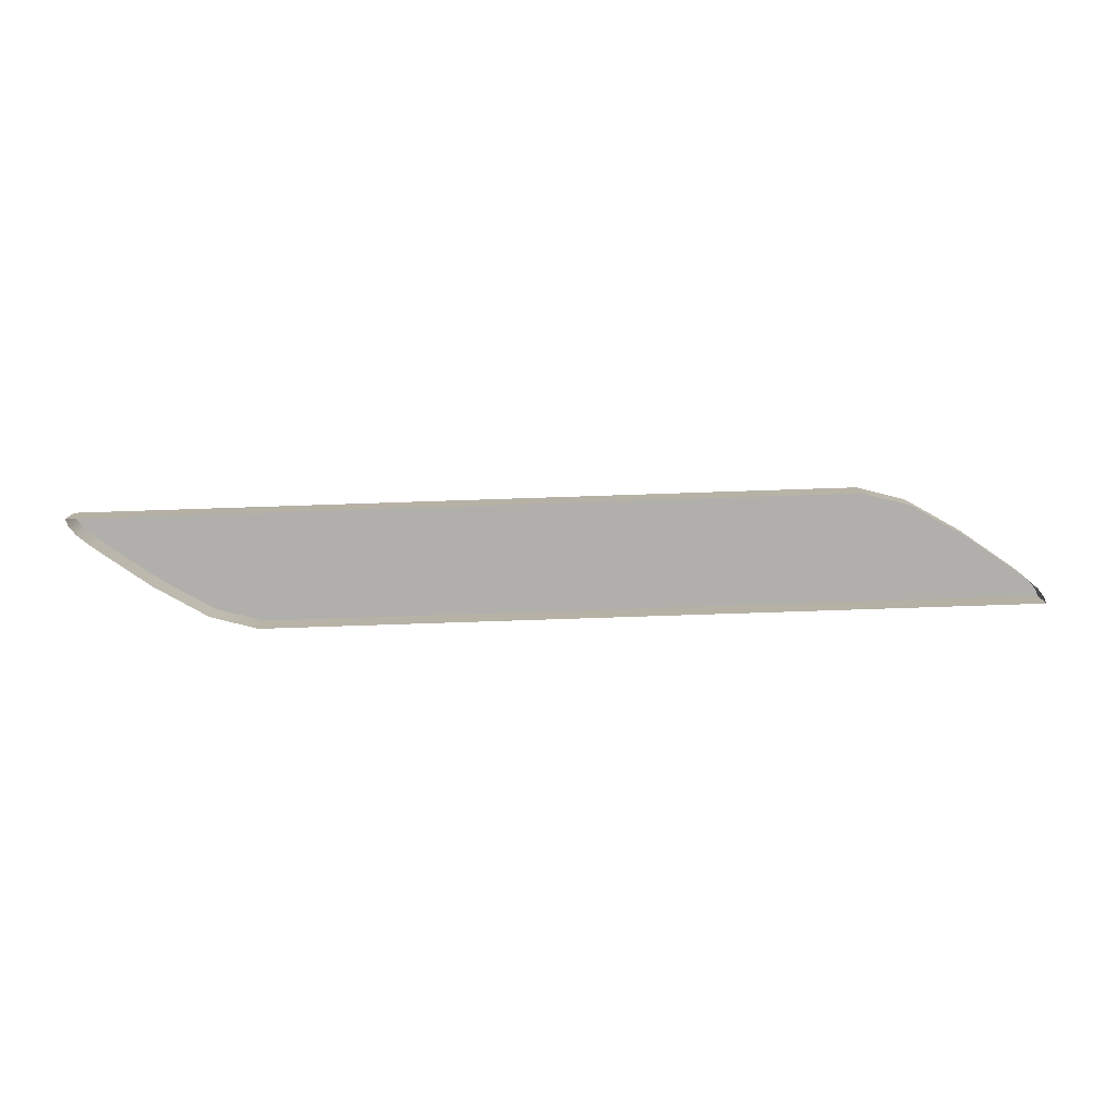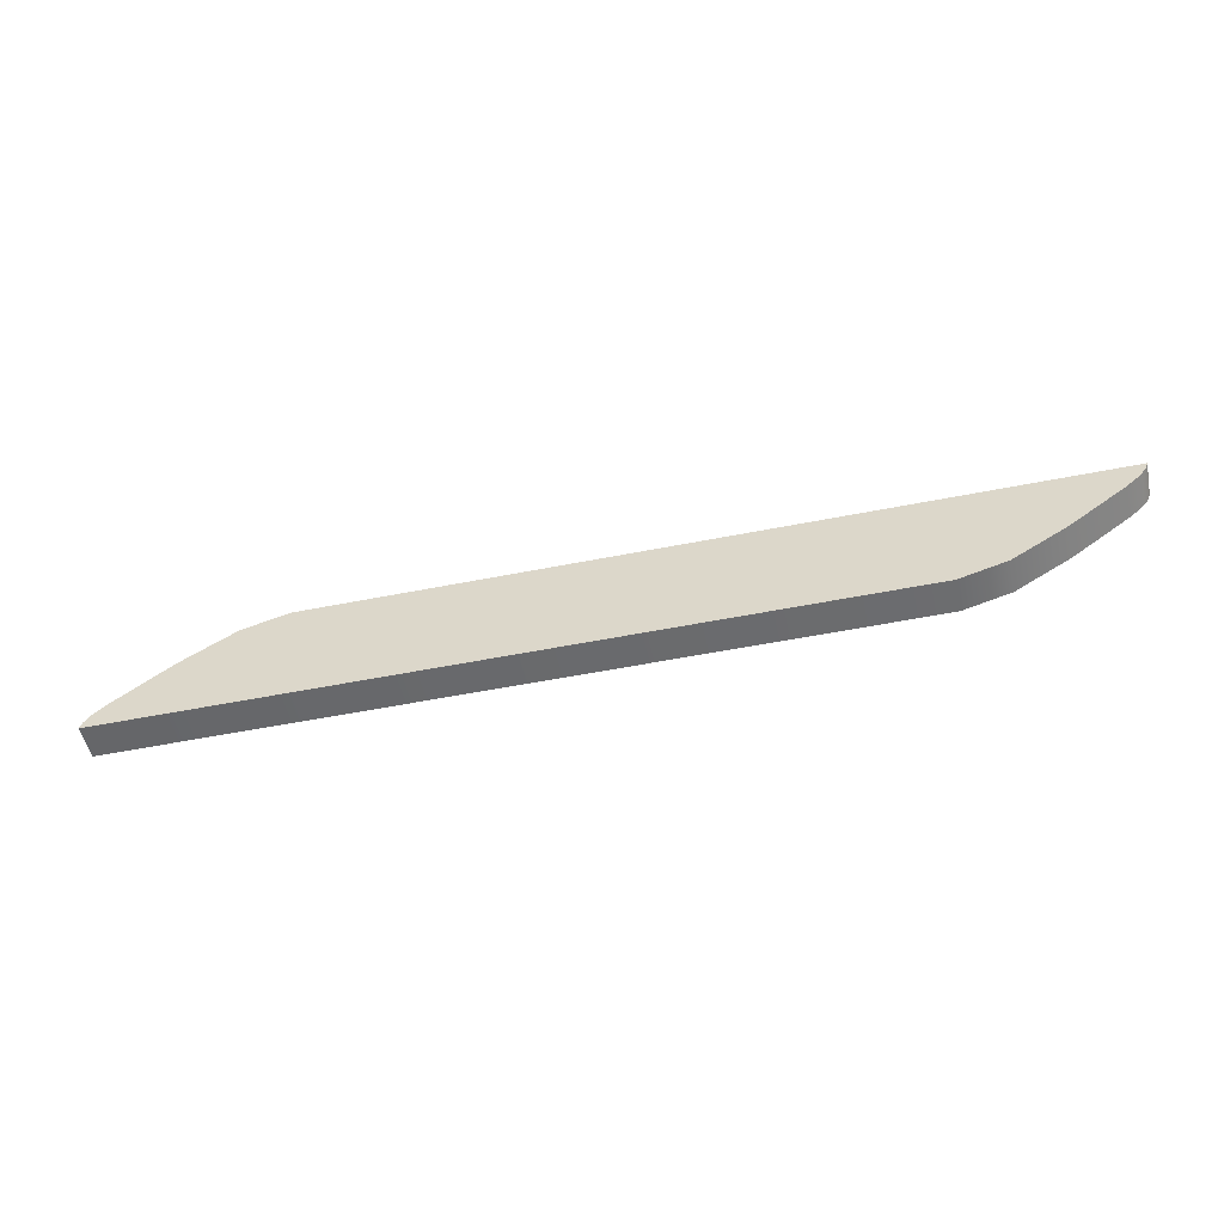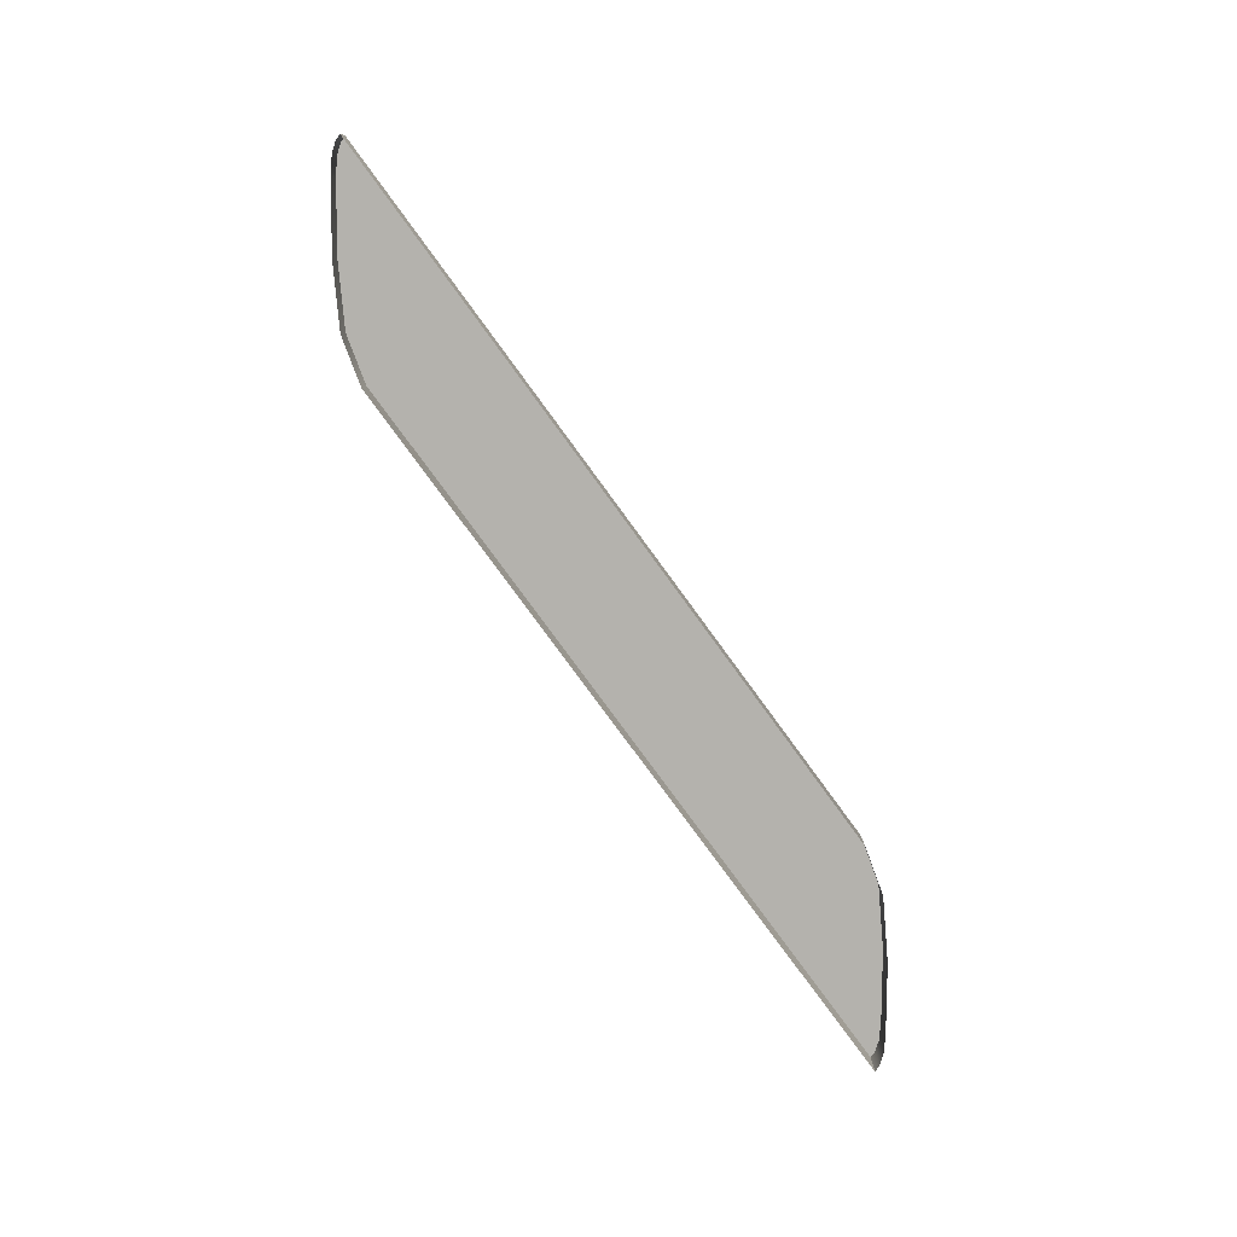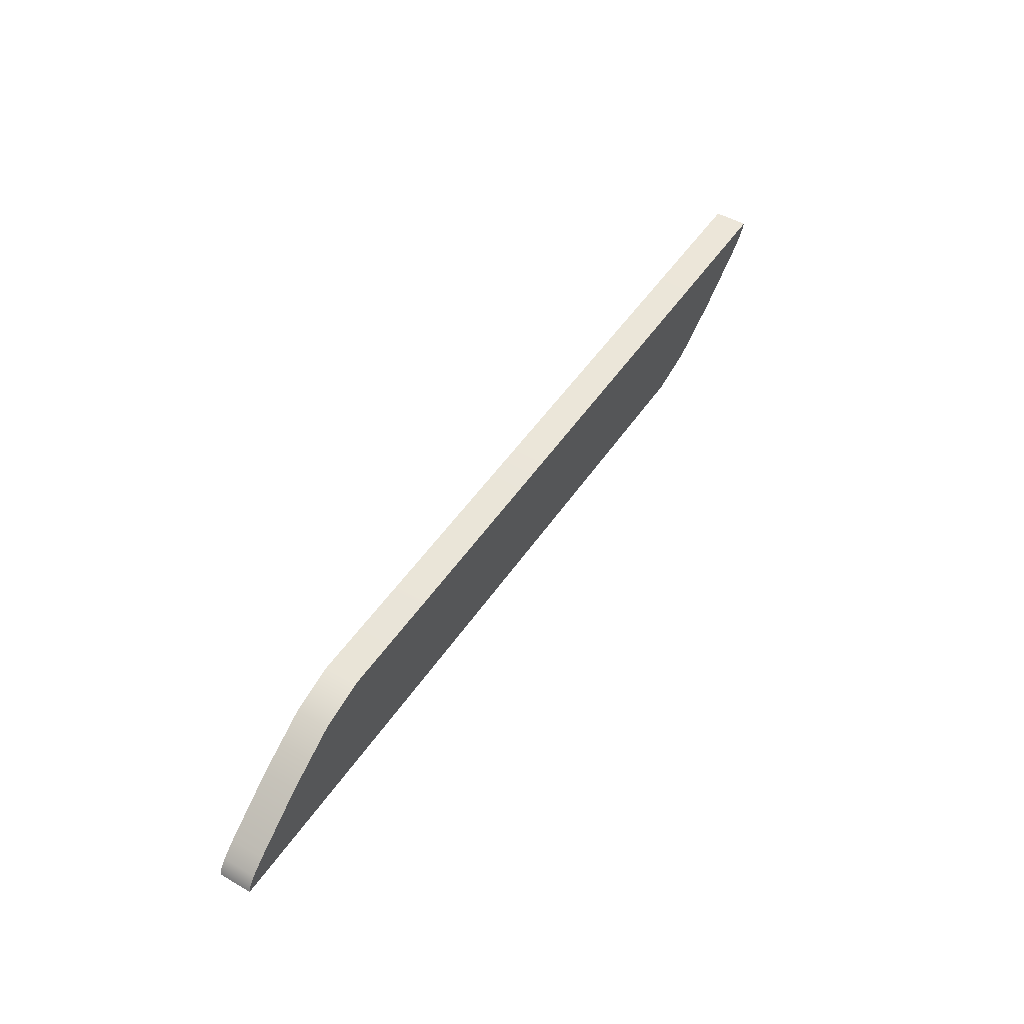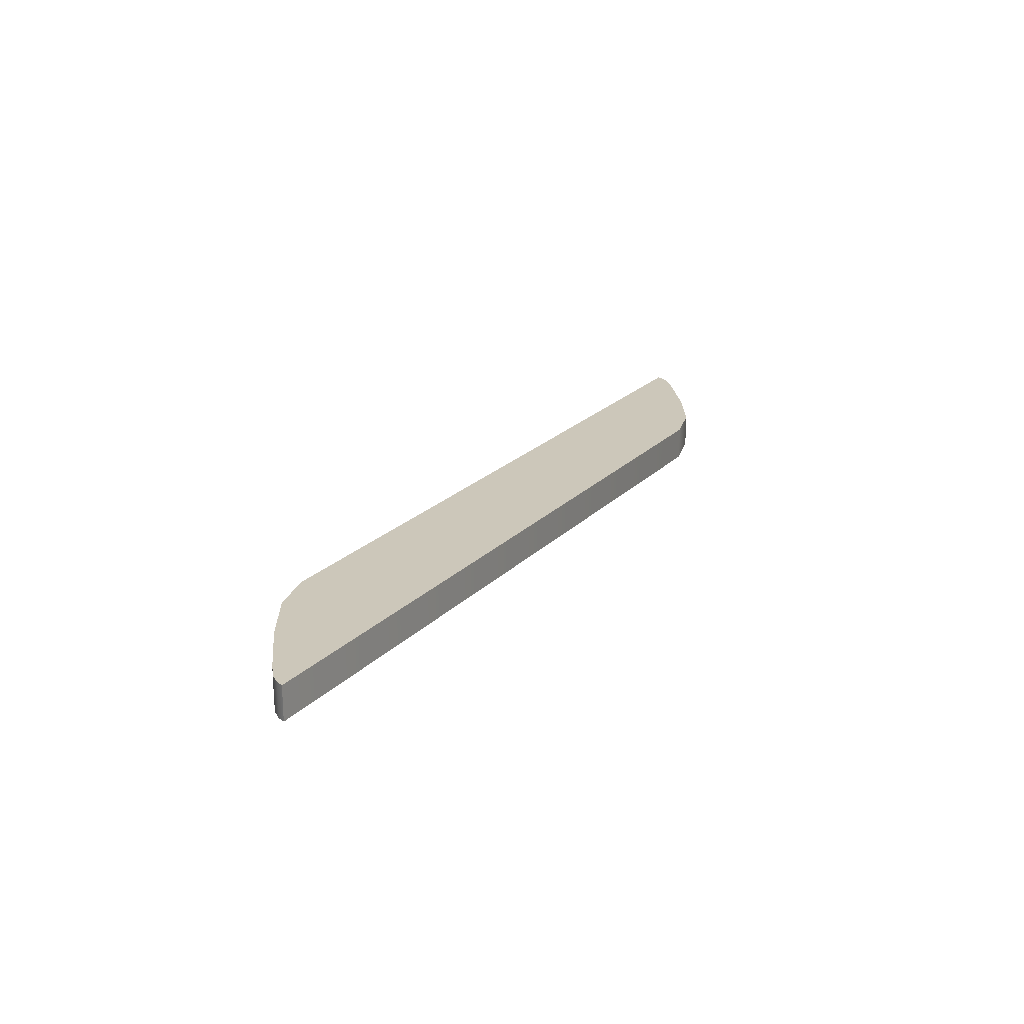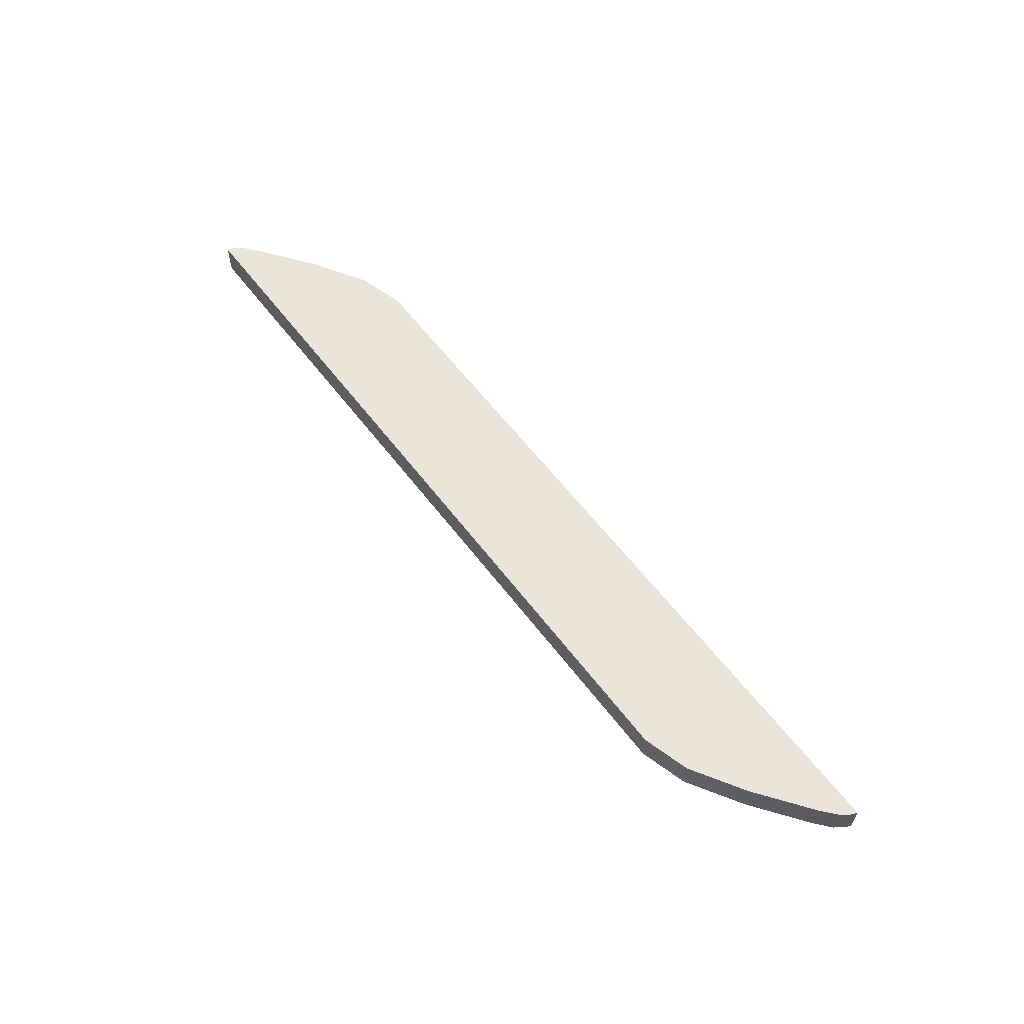
<metadata>
{"format":"obj","ext":"obj","renderer":"f3d","projection":"perspective","resolution":1024,"background":"white","views":[{"elev":-78.2,"azim":1.9,"up":"+Z"},{"elev":-51.7,"azim":12.3,"up":"+Y"},{"elev":-79.6,"azim":126.2,"up":"+Z"},{"elev":49.5,"azim":-57.5,"up":"+Y"},{"elev":21.3,"azim":120.4,"up":"+Z"},{"elev":59.0,"azim":53.2,"up":"+Z"}]}
</metadata>
<code>
g TeraTrim
v 0.3454 0.0374 0.025
v -0.2205 0.04239 0.025
v 0.3472 0.04244 0.025
v -0.2551 0.0325 0.025
v 0.3406 0.03095 0.025
v -0.2951 0.008368 0.025
v 0.3299 0.0217 0.025
v -0.3358 -0.0217 0.025
v 0.2892 -0.008368 0.025
v -0.3465 -0.03095 0.025
v 0.2493 -0.0325 0.025
v -0.3512 -0.0374 0.025
v 0.2146 -0.04239 0.025
v -0.3531 -0.04244 0.025
v 0.3454 0.0374 0
v 0.3472 0.04244 0.025
v 0.3472 0.04244 0
v 0.3454 0.0374 0.025
v 0.3406 0.03095 0
v 0.3406 0.03095 0.025
v 0.3299 0.0217 0
v 0.3299 0.0217 0.025
v 0.2892 -0.008368 0
v 0.2892 -0.008368 0.025
v 0.2493 -0.0325 0
v 0.2493 -0.0325 0.025
v 0.2146 -0.04239 0
v 0.2146 -0.04239 0.025
v -0.3531 -0.04244 0
v -0.3531 -0.04244 0.025
v 0.3472 0.04244 0
v 0.3472 0.04244 0.025
v -0.2205 0.04239 0.025
v -0.2205 0.04239 0
v -0.2551 0.0325 0.025
v -0.2551 0.0325 0
v -0.2951 0.008368 0.025
v -0.2951 0.008368 0
v -0.3358 -0.0217 0.025
v -0.3358 -0.0217 0
v -0.3465 -0.03095 0.025
v -0.3465 -0.03095 0
v -0.3512 -0.0374 0.025
v -0.3512 -0.0374 0
v -0.3531 -0.04244 0.025
v -0.3531 -0.04244 0
g TeraTrim_0
f 3 2 1
f 2 4 1
f 4 5 1
f 6 5 4
f 7 5 6
f 8 7 6
f 9 7 8
f 10 9 8
f 11 9 10
f 12 11 10
f 13 11 12
f 14 13 12
f 17 16 15
f 16 18 15
f 15 18 19
f 18 20 19
f 19 20 21
f 20 22 21
f 21 22 23
f 22 24 23
f 23 24 25
f 24 26 25
f 25 26 27
f 26 28 27
f 27 28 29
f 28 30 29
f 33 32 31
f 34 33 31
f 35 33 34
f 36 35 34
f 37 35 36
f 38 37 36
f 39 37 38
f 40 39 38
f 41 39 40
f 42 41 40
f 43 41 42
f 44 43 42
f 45 43 44
f 46 45 44

</code>
